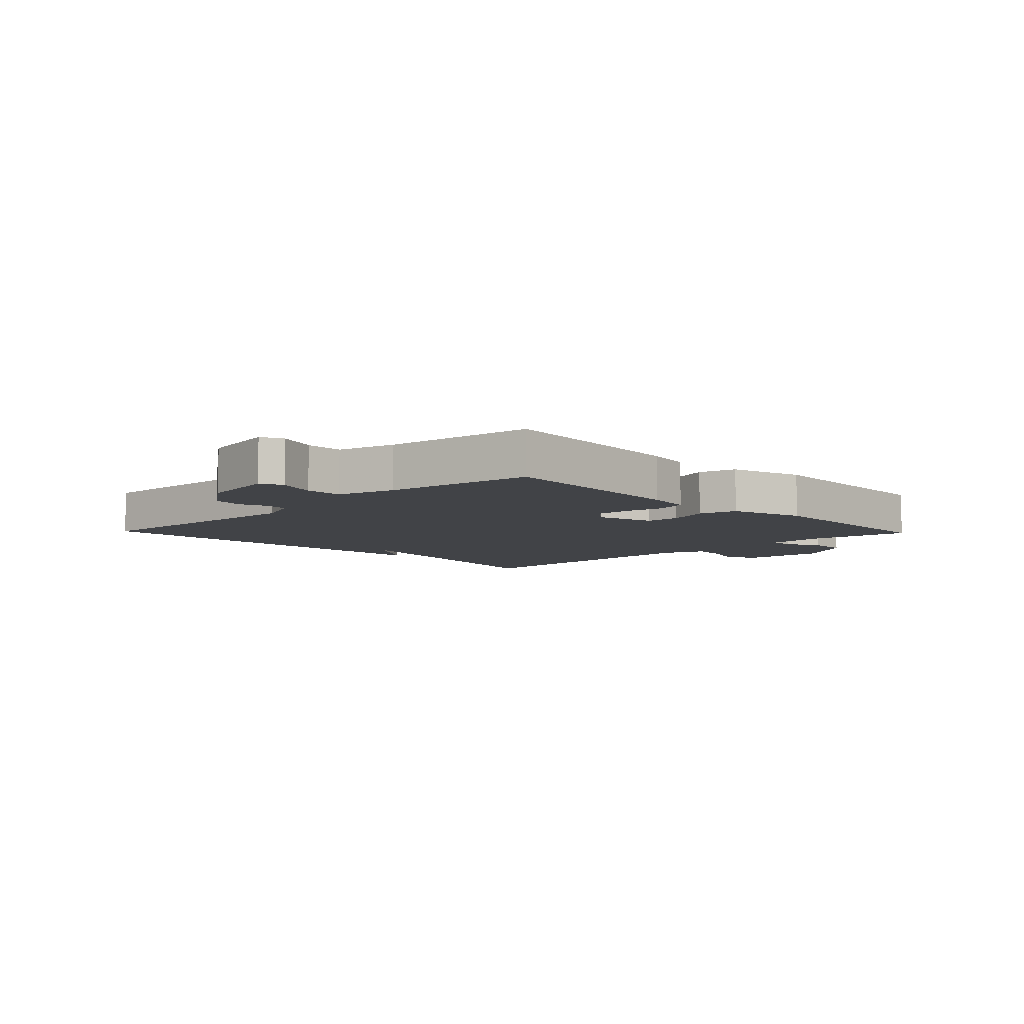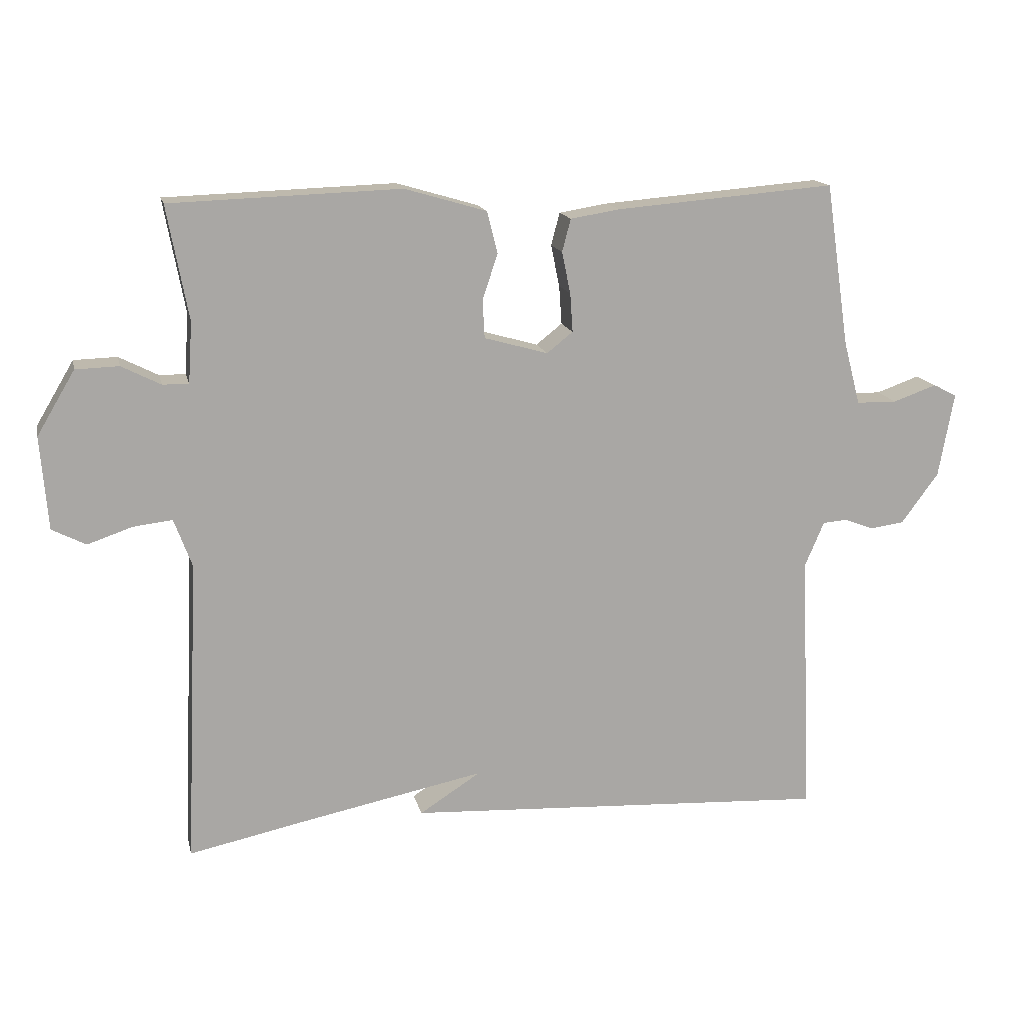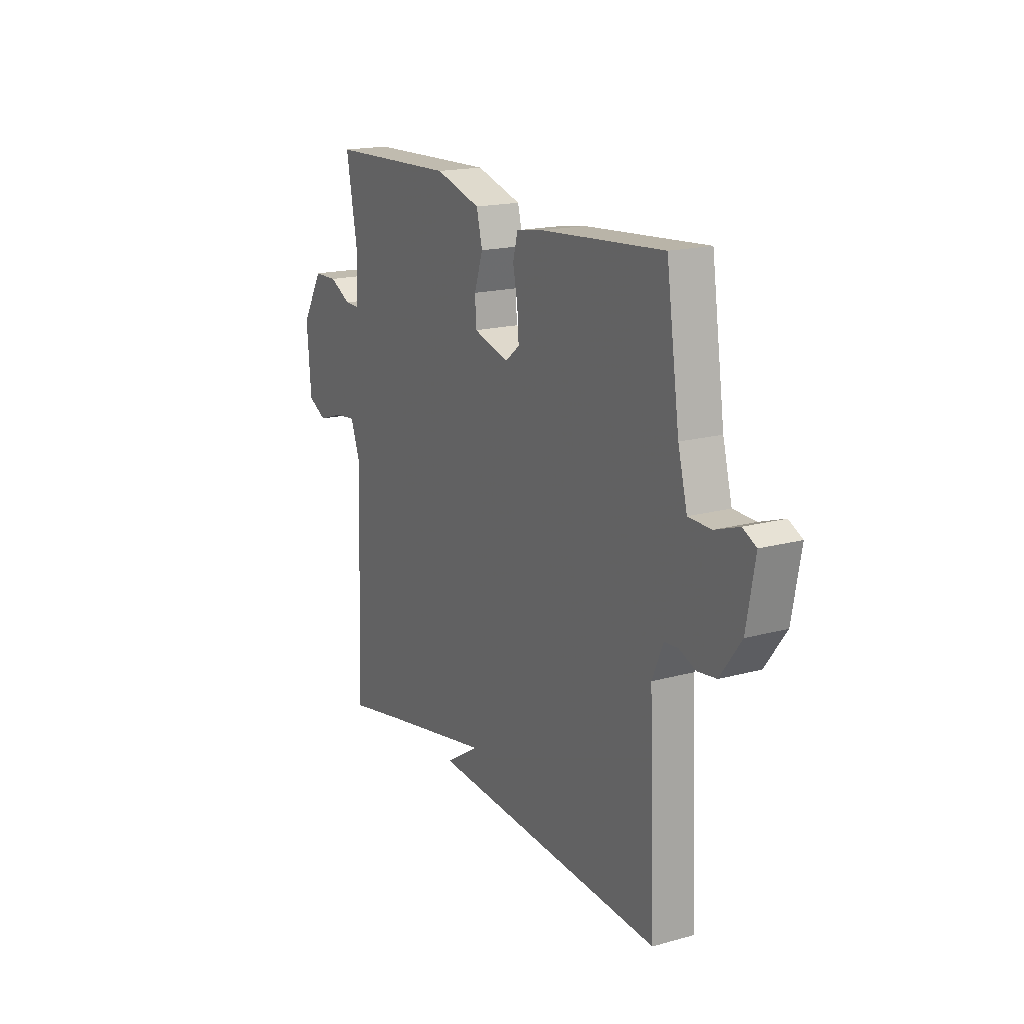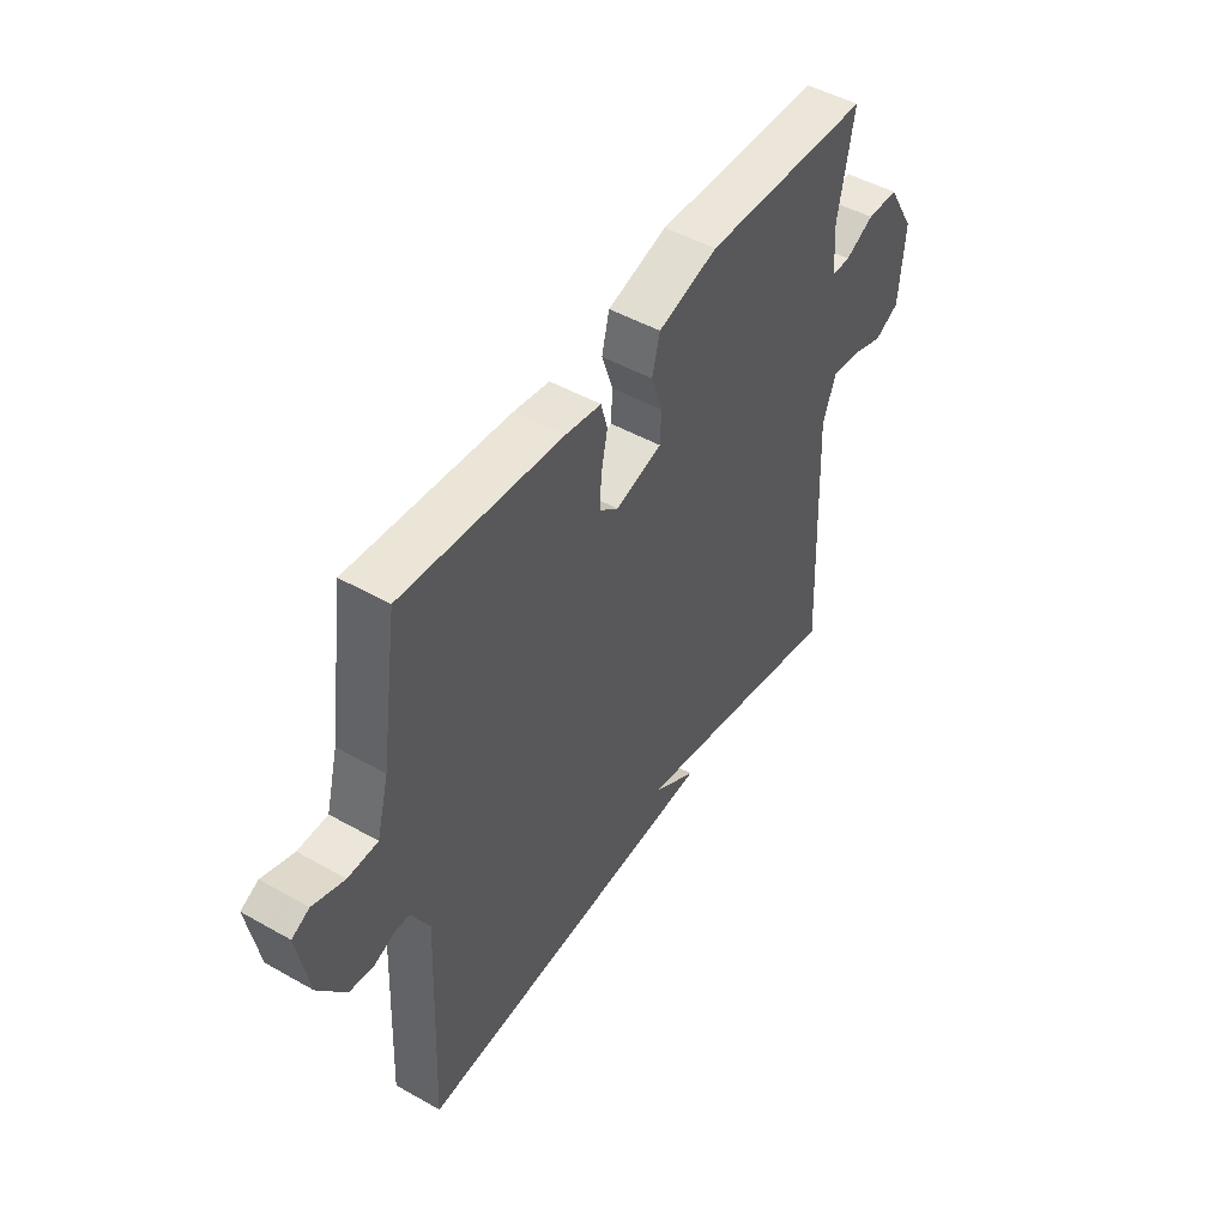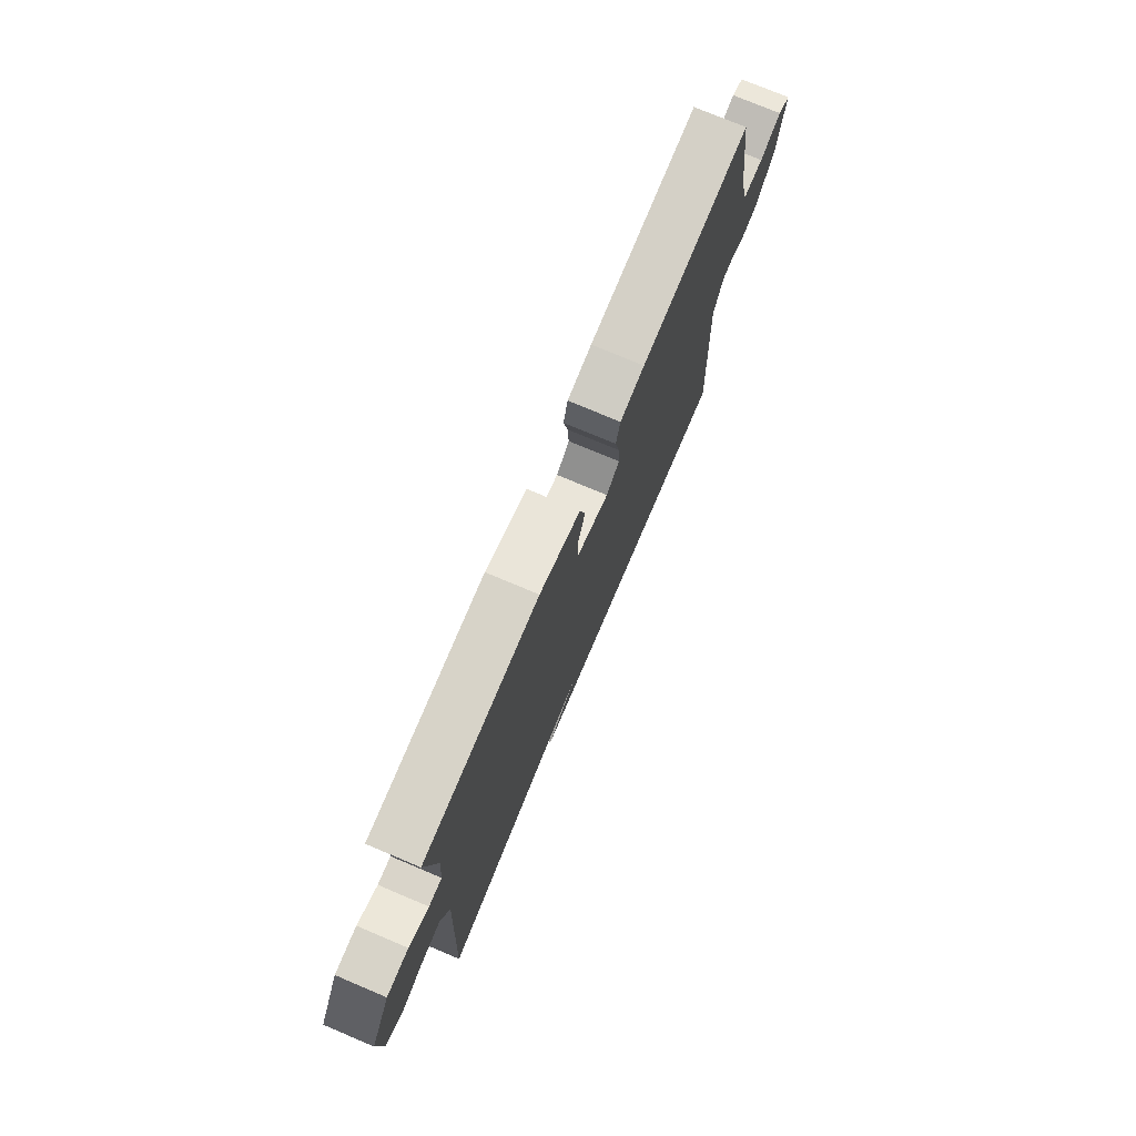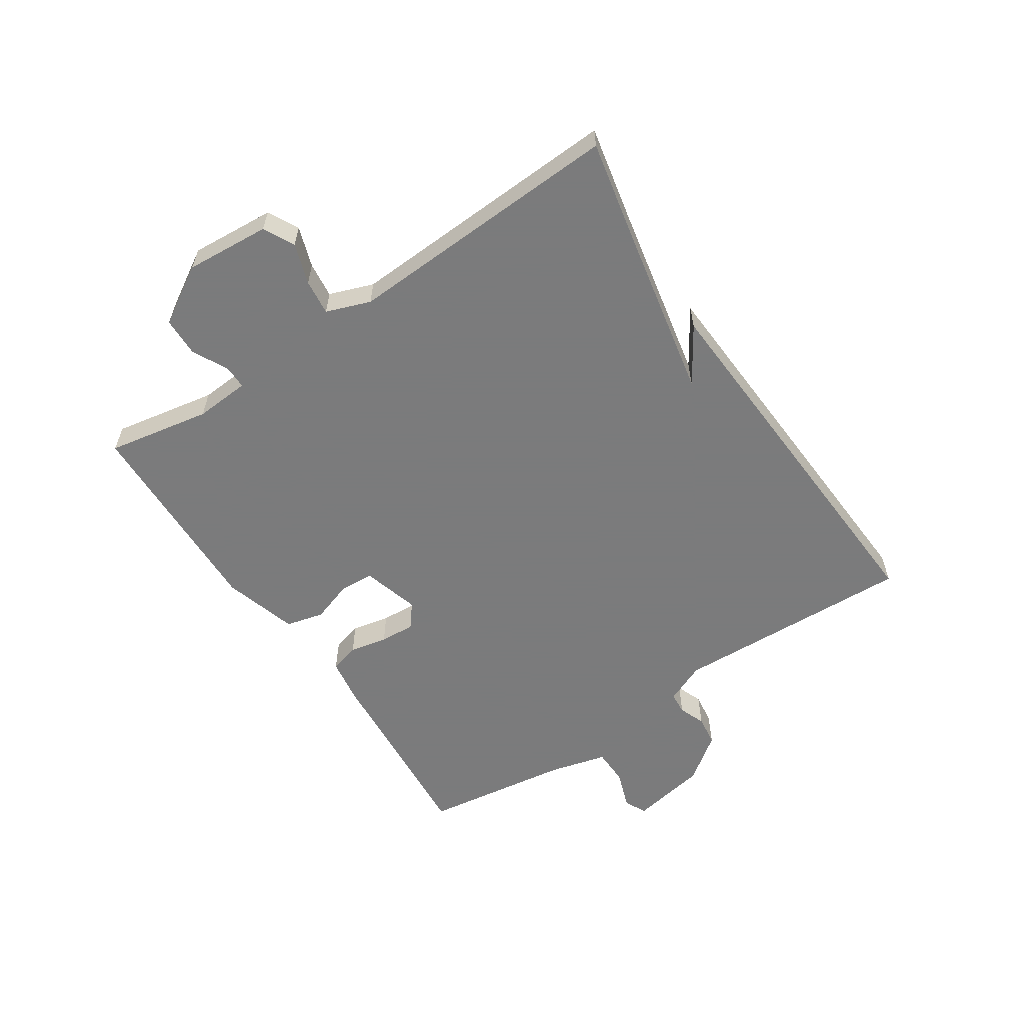
<metadata>
{"format":"obj","ext":"obj","renderer":"f3d","projection":"perspective","resolution":1024,"background":"white","views":[{"elev":-7.1,"azim":-46.2,"up":"+Y"},{"elev":15.3,"azim":167.5,"up":"+Z"},{"elev":17.8,"azim":-118.3,"up":"+Z"},{"elev":48.2,"azim":-57.6,"up":"+Z"},{"elev":74.9,"azim":112.9,"up":"+Z"},{"elev":-58.4,"azim":123.8,"up":"+Y"}]}
</metadata>
<code>
v 0.5 0.07 0.5
v 0.468 0.07 0.329
v 0.474 0.07 0.238
v 0.513 0.07 0.238
v 0.572 0.07 0.268
v 0.637 0.07 0.266
v 0.694 0.07 0.17
v 0.683 0.07 0.03
v 0.632 0.07 0.004
v 0.565 0.07 0.027
v 0.506 0.07 0.034
v 0.479 0.07 -0.039
v 0.5 0.07 -0.5
v 0.339 0.07 -0.466
v 0.047 0.07 -0.407
v 0.139 0.07 -0.466
v -0.5 0.07 -0.5
v -0.483 0.07 -0.1
v -0.512 0.07 -0.032
v -0.549 0.07 -0.029
v -0.593 0.07 -0.046
v -0.644 0.07 -0.039
v -0.7 0.07 0.037
v -0.723 0.07 0.164
v -0.687 0.07 0.182
v -0.622 0.07 0.159
v -0.561 0.07 0.16
v -0.536 0.07 0.255
v -0.5 0.07 0.5
v -0.17 0.07 0.473
v -0.096 0.07 0.461
v -0.083 0.07 0.412
v -0.096 0.07 0.349
v -0.1 0.07 0.291
v -0.061 0.07 0.26
v 0.035 0.07 0.287
v 0.038 0.07 0.344
v 0.015 0.07 0.413
v 0.031 0.07 0.476
v 0.154 0.07 0.512
v 0.5 0 0.5
v 0.468 0 0.329
v 0.474 0 0.238
v 0.513 0 0.238
v 0.572 0 0.268
v 0.637 0 0.266
v 0.694 0 0.17
v 0.683 0 0.03
v 0.632 0 0.004
v 0.565 0 0.027
v 0.506 0 0.034
v 0.479 0 -0.039
v 0.5 0 -0.5
v 0.339 0 -0.466
v 0.047 0 -0.407
v 0.139 0 -0.466
v -0.5 0 -0.5
v -0.483 0 -0.1
v -0.512 0 -0.032
v -0.549 0 -0.029
v -0.593 0 -0.046
v -0.644 0 -0.039
v -0.7 0 0.037
v -0.723 0 0.164
v -0.687 0 0.182
v -0.622 0 0.159
v -0.561 0 0.16
v -0.536 0 0.255
v -0.5 0 0.5
v -0.17 0 0.473
v -0.096 0 0.461
v -0.083 0 0.412
v -0.096 0 0.349
v -0.1 0 0.291
v -0.061 0 0.26
v 0.035 0 0.287
v 0.038 0 0.344
v 0.015 0 0.413
v 0.031 0 0.476
v 0.154 0 0.512
f 40 1 2
f 39 40 2
f 38 39 2
f 37 38 2
f 36 37 2 3
f 35 36 3
f 31 32 33
f 30 31 33
f 29 30 33
f 28 29 33
f 27 28 33 34
f 24 25 26
f 23 24 26
f 22 23 26
f 21 22 26
f 20 21 26
f 19 20 26 27
f 27 34 35
f 19 27 35
f 18 19 35
f 15 16 17 18
f 12 13 14
f 18 35 3
f 15 18 3
f 14 15 3
f 12 14 3
f 8 9 10
f 7 8 10
f 6 7 10
f 5 6 10
f 4 5 10
f 11 12 3 4
f 4 10 11
f 42 41 80
f 42 80 79
f 42 79 78
f 42 78 77
f 43 42 77 76
f 43 76 75
f 73 72 71
f 73 71 70
f 73 70 69
f 73 69 68
f 74 73 68 67
f 66 65 64
f 66 64 63
f 66 63 62
f 66 62 61
f 66 61 60
f 67 66 60 59
f 75 74 67
f 75 67 59
f 75 59 58
f 58 57 56 55
f 54 53 52
f 43 75 58
f 43 58 55
f 43 55 54
f 43 54 52
f 50 49 48
f 50 48 47
f 50 47 46
f 50 46 45
f 50 45 44
f 44 43 52 51
f 51 50 44
f 1 41 42 2
f 2 42 43 3
f 3 43 44 4
f 4 44 45 5
f 5 45 46 6
f 6 46 47 7
f 7 47 48 8
f 8 48 49 9
f 9 49 50 10
f 10 50 51 11
f 11 51 52 12
f 12 52 53 13
f 13 53 54 14
f 14 54 55 15
f 15 55 56 16
f 16 56 57 17
f 17 57 58 18
f 18 58 59 19
f 19 59 60 20
f 20 60 61 21
f 21 61 62 22
f 22 62 63 23
f 23 63 64 24
f 24 64 65 25
f 25 65 66 26
f 26 66 67 27
f 27 67 68 28
f 28 68 69 29
f 29 69 70 30
f 30 70 71 31
f 31 71 72 32
f 32 72 73 33
f 33 73 74 34
f 34 74 75 35
f 35 75 76 36
f 36 76 77 37
f 37 77 78 38
f 38 78 79 39
f 39 79 80 40
f 40 80 41 1

</code>
